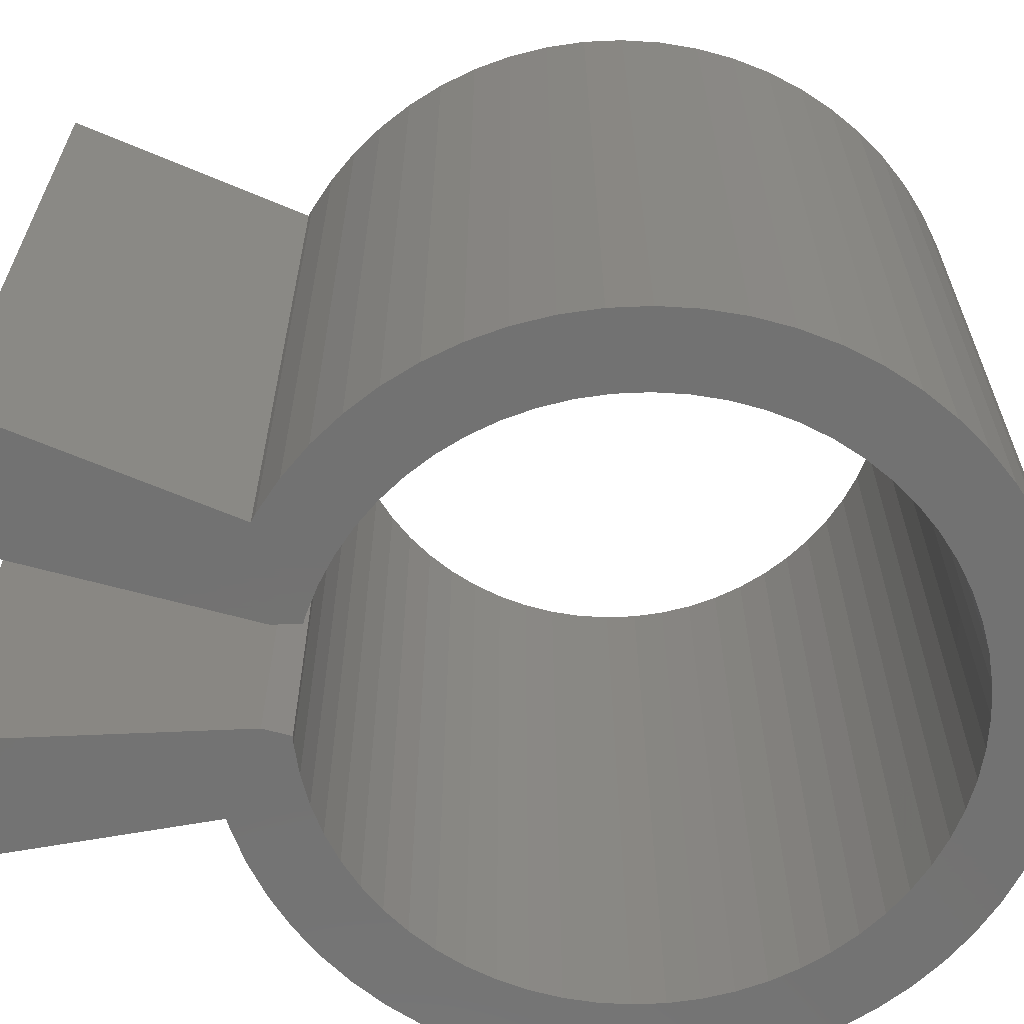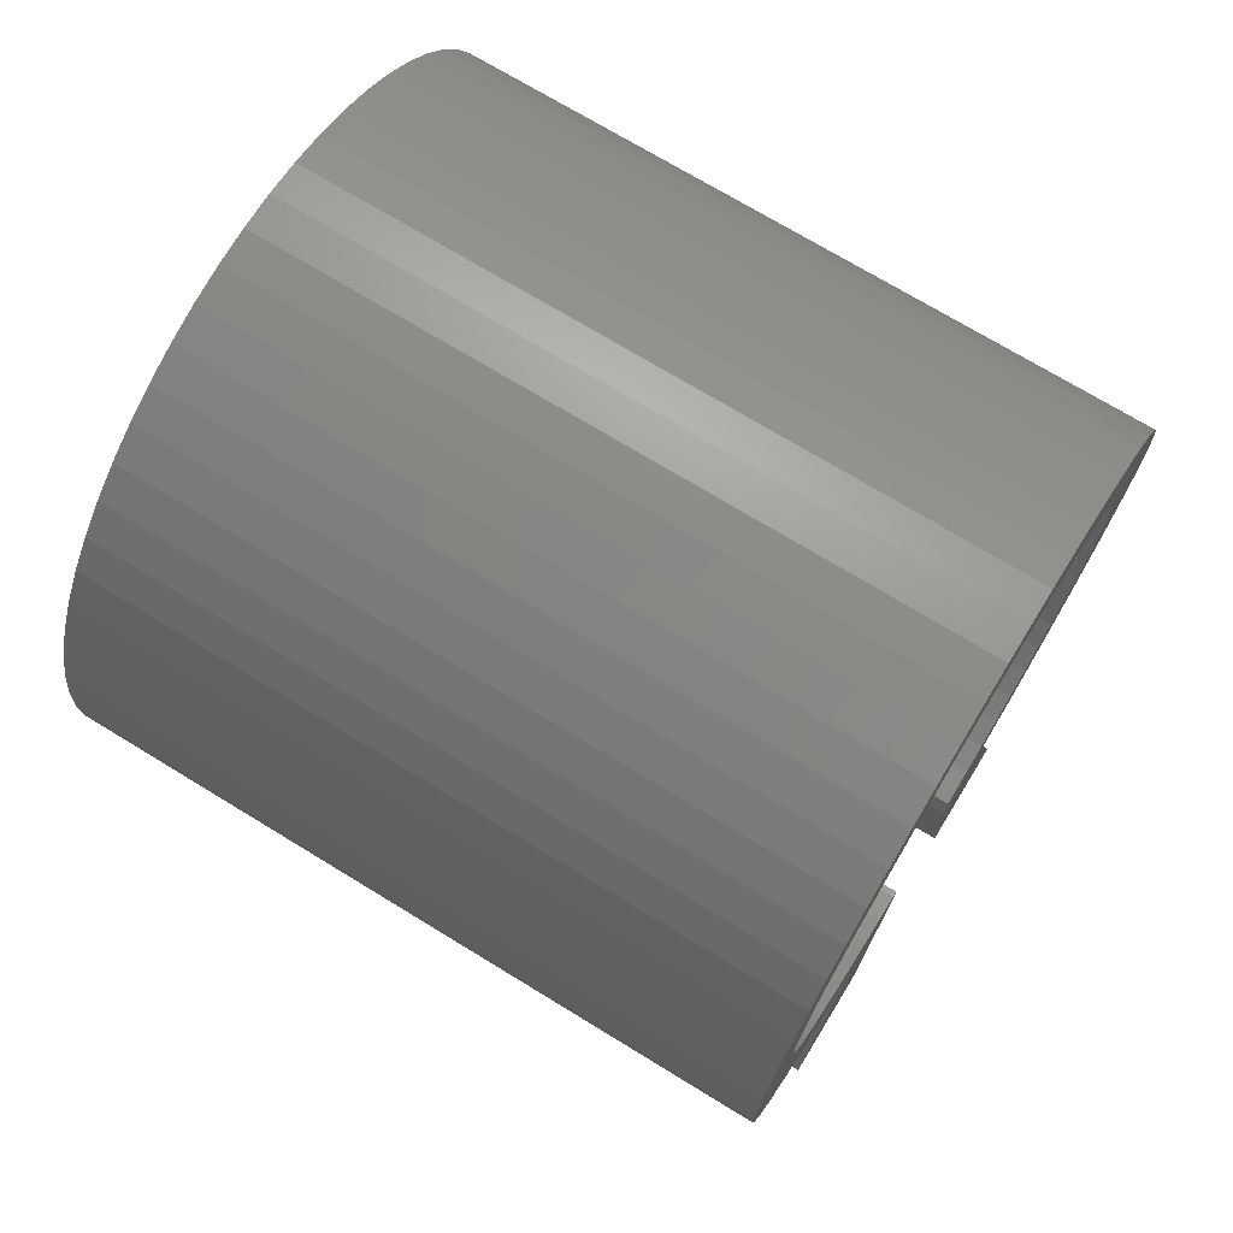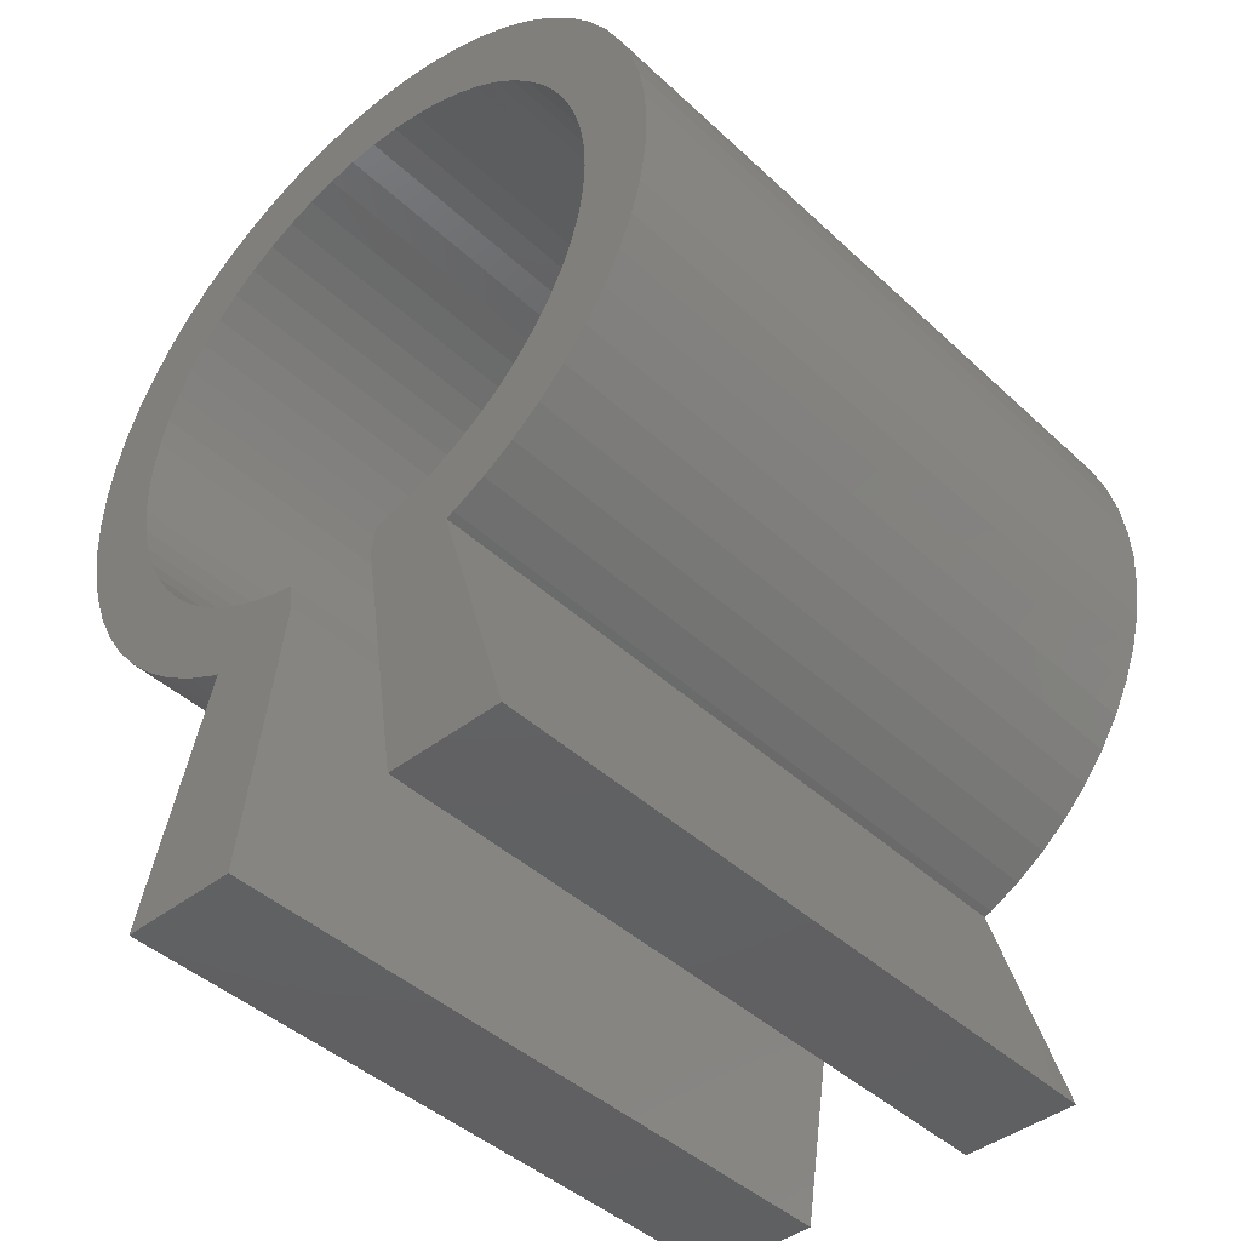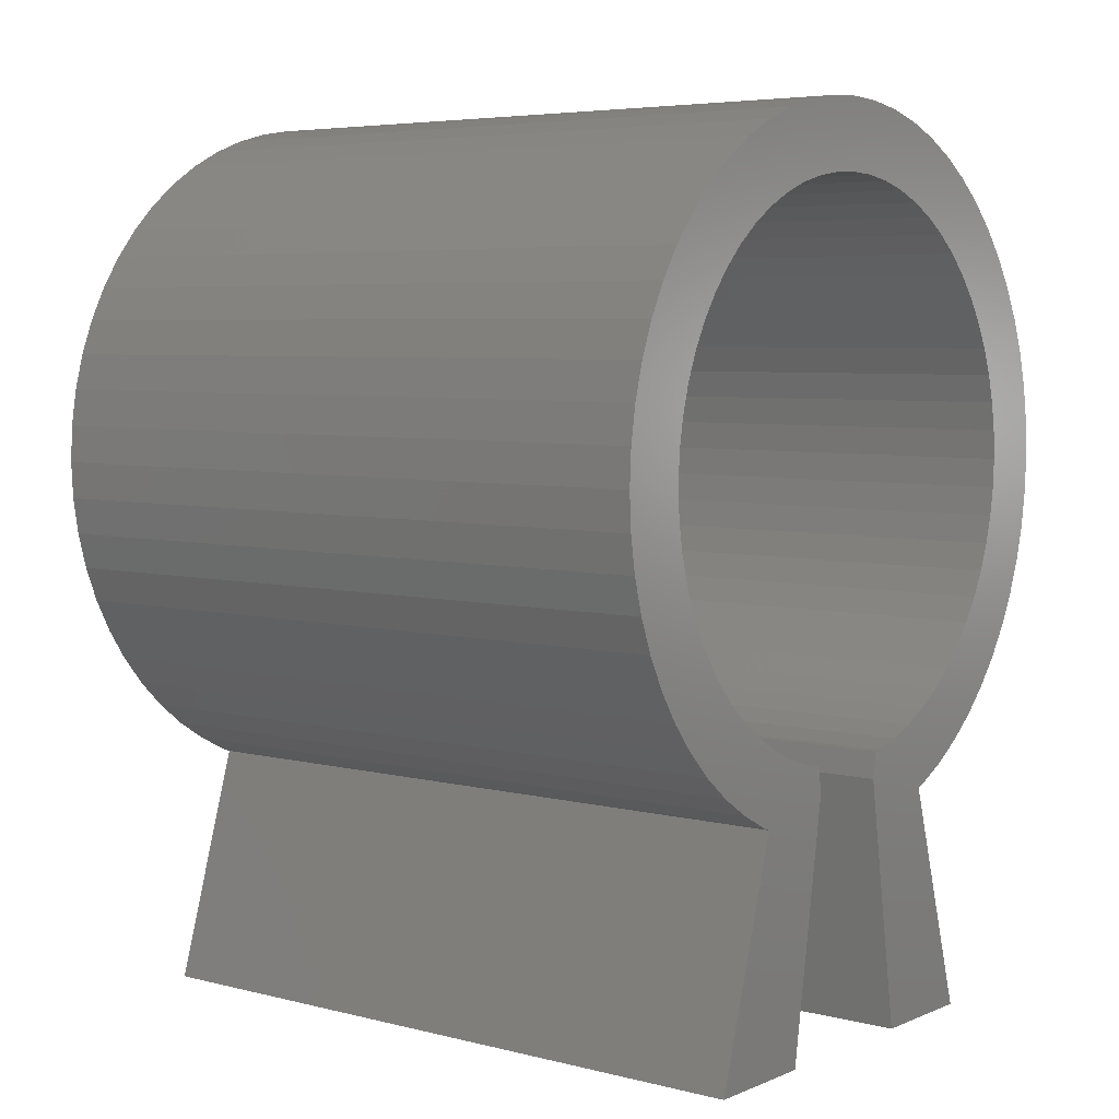
<metadata>
{"format":"stl","ext":"stl","renderer":"f3d","projection":"perspective","resolution":1024,"background":"white","views":[{"elev":-64.4,"azim":83.5,"up":"+Z"},{"elev":72.3,"azim":121.4,"up":"+Y"},{"elev":-43.3,"azim":42.5,"up":"+Y"},{"elev":5.3,"azim":-51.8,"up":"+Y"}]}
</metadata>
<code>
# stl→obj: 266 verts, 528 faces
v -5.018 0.8764 -1.658e-15
v -4.408 0.3824 15
v -5.018 0.8764 15
v -4.408 0.3824 -1.802e-15
v -7.5 6.45 5.137e-16
v -7.459 7.234 15
v -7.459 7.234 8.669e-16
v -7.5 6.45 15
v 2.889 -0.4636 2.509e-16
v 3.051 -0.4016 15
v 2.889 -0.4636 15
v 3.051 -0.4016 -1.237e-15
v 2.318 -0.6829 -1.452e-15
v 2.318 -0.6829 1.322e-16
v 2.318 -0.6829 15
v 6.495 2.7 15
v 6.852 3.399 9.165e-16
v 6.852 3.399 15
v 6.495 2.7 5.623e-16
v -6.852 3.399 -7.616e-16
v -7.133 4.132 15
v -7.133 4.132 -4.705e-16
v -6.852 3.399 15
v -7.336 4.891 -1.587e-16
v -7.459 5.666 15
v -7.459 5.666 1.706e-16
v -7.336 4.891 15
v -6.495 2.7 -1.029e-15
v -6.495 2.7 15
v -3.75 -0.04519 -1.911e-15
v -3.051 -0.4016 15
v -3.75 -0.04519 15
v -3.051 -0.4016 -1.984e-15
v -1.559 -0.8861 -3.877e-16
v -1.163 -0.9489 -1.996e-15
v -1.163 -0.9489 -3.531e-16
v -1.559 -0.8861 -2.017e-15
v 7.336 4.891 15
v 7.459 5.666 1.997e-15
v 7.459 5.666 15
v 7.336 4.891 1.638e-15
v 5.018 0.8764 15
v 5.574 1.432 -1.139e-16
v 5.574 1.432 15
v 5.018 0.8764 -4.284e-16
v 1.163 -0.9489 -6.831e-17
v 1.559 -0.8861 -1.635e-15
v 1.559 -0.8861 -5.798e-18
v 1.163 -0.9489 -1.711e-15
v 4.408 0.3824 15
v 4.408 0.3824 -7.225e-16
v 1.559 13.79 4.881e-15
v 0.784 13.91 15
v 1.559 13.79 15
v 0.784 13.91 4.841e-15
v 5.574 11.47 15
v 5.018 12.02 4.522e-15
v 5.018 12.02 15
v 5.574 11.47 4.343e-15
v -1.012 -8.123e-07 -1.556e-15
v -2.318 -0.6829 -2.019e-15
v -1.247 0.5811 -1.327e-15
v -1.101 0.5579 -1.319e-15
v -1.854 0.7437 -1.329e-15
v -2.44 0.9687 -1.301e-15
v -3 1.254 -1.243e-15
v -3.527 1.596 -1.155e-15
v -4.015 1.991 -1.04e-15
v -4.459 2.435 -8.968e-16
v -5.574 1.432 -1.479e-15
v -4.854 2.923 -7.284e-16
v -6.068 2.042 -1.269e-15
v -5.196 3.45 -5.364e-16
v -5.481 4.01 -3.228e-16
v -5.706 4.596 -9e-17
v 6 6.45 2.167e-15
v 7.5 6.45 2.351e-15
v 5.967 5.823 1.884e-15
v 7.459 7.234 2.694e-15
v 5.869 5.203 1.597e-15
v 7.133 4.132 1.276e-15
v 5.967 7.077 2.441e-15
v 5.706 4.596 1.308e-15
v 7.336 8.009 3.023e-15
v 5.481 4.01 1.02e-15
v 5.869 7.697 2.705e-15
v 5.196 3.45 7.362e-16
v 6.068 2.042 2.175e-16
v 7.133 8.768 3.335e-15
v 5.706 8.304 2.954e-15
v 4.854 2.923 4.604e-16
v 4.459 2.435 1.953e-16
v 4.015 1.991 -5.629e-17
v 3.527 1.596 -2.916e-16
v 3.75 -0.04519 -9.93e-16
v 3 1.254 -5.08e-16
v 2.44 0.9687 -7.031e-16
v 1.854 0.7437 -8.749e-16
v 1.012 -8.123e-07 -1.308e-15
v 1.247 0.5811 -1.021e-15
v 1.101 0.5579 -1.05e-15
v 6.852 9.501 3.626e-15
v 5.481 8.89 3.187e-15
v 6.495 10.2 3.893e-15
v 5.196 9.45 3.401e-15
v 6.068 10.86 4.133e-15
v 4.854 9.977 3.593e-15
v 4.459 10.46 3.761e-15
v 4.015 10.91 3.904e-15
v 4.408 12.52 4.667e-15
v 3.527 11.3 4.02e-15
v 3.75 12.95 4.776e-15
v 3 11.65 4.107e-15
v 3.051 13.3 4.848e-15
v 2.44 11.93 4.165e-15
v 2.318 13.58 4.884e-15
v 1.854 12.16 4.193e-15
v 1.247 12.32 4.191e-15
v 0.6272 12.42 4.159e-15
v -4.701e-31 12.45 4.097e-15
v -5.478e-31 13.95 4.763e-15
v -0.6272 12.42 4.005e-15
v -0.784 13.91 4.649e-15
v -1.247 12.32 3.886e-15
v -1.559 13.79 4.499e-15
v -1.854 12.16 3.739e-15
v -2.318 13.58 4.316e-15
v -2.44 11.93 3.568e-15
v -3.051 13.3 4.101e-15
v -3 11.65 3.372e-15
v -3.75 12.95 3.857e-15
v -3.527 11.3 3.156e-15
v -4.408 12.52 3.587e-15
v -4.015 10.91 2.921e-15
v -5.018 12.02 3.293e-15
v -4.459 10.46 2.669e-15
v -5.574 11.47 2.978e-15
v -4.854 9.977 2.404e-15
v -6.068 10.86 2.647e-15
v -5.196 9.45 2.128e-15
v -6.495 10.2 2.302e-15
v -5.481 8.89 1.845e-15
v -6.852 9.501 1.948e-15
v -5.706 8.304 1.557e-15
v -7.133 8.768 1.588e-15
v -5.869 7.697 1.267e-15
v -7.336 8.009 1.226e-15
v -5.967 7.077 9.8e-16
v -6 6.45 6.974e-16
v -5.869 5.203 1.595e-16
v -5.967 5.823 4.229e-16
v -6.068 2.042 15
v -5.574 1.432 15
v -2.889 -0.4636 -4.567e-16
v -2.889 -0.4636 15
v -2.318 -0.6829 -4.355e-16
v -2.318 -0.6829 15
v 7.5 6.45 15
v 2.44 0.9687 15
v 2.75 -3.331e-15 15
v 3 1.254 15
v 1.854 0.7437 15
v 1.012 -3.331e-15 15
v 1.247 0.5811 15
v 1.101 0.5579 15
v 6 6.45 15
v 7.459 7.234 15
v 5.967 7.077 15
v 7.336 8.009 15
v 5.869 7.697 15
v 7.133 8.768 15
v 5.967 5.823 15
v 5.706 8.304 15
v 6.852 9.501 15
v 5.481 8.89 15
v 6.495 10.2 15
v 5.869 5.203 15
v 5.196 9.45 15
v 6.068 10.86 15
v 7.133 4.132 15
v 5.706 4.596 15
v 4.854 9.977 15
v 4.459 10.46 15
v 4.015 10.91 15
v 4.408 12.52 15
v 3.527 11.3 15
v 3.75 12.95 15
v 3 11.65 15
v 3.051 13.3 15
v 2.44 11.93 15
v 2.318 13.58 15
v 1.854 12.16 15
v 1.247 12.32 15
v 0.6272 12.42 15
v -1.837e-15 13.95 15
v -1.837e-15 12.45 15
v -0.6272 12.42 15
v -0.784 13.91 15
v -1.247 12.32 15
v -1.559 13.79 15
v -1.854 12.16 15
v -2.318 13.58 15
v -2.44 11.93 15
v -3.051 13.3 15
v -3 11.65 15
v -3.75 12.95 15
v -3.527 11.3 15
v -4.408 12.52 15
v -4.015 10.91 15
v -5.018 12.02 15
v -4.459 10.46 15
v -5.574 11.47 15
v -4.854 9.977 15
v -6.068 10.86 15
v -5.196 9.45 15
v -6.495 10.2 15
v -5.481 8.89 15
v -6.852 9.501 15
v -7.133 8.768 15
v -5.706 8.304 15
v 5.481 4.01 15
v 5.196 3.45 15
v 6.068 2.042 15
v 4.854 2.923 15
v 4.459 2.435 15
v 4.015 1.991 15
v 3.527 1.596 15
v 3.75 -0.04519 15
v 2.75 -8.26e-09 15
v 1.012 -8.26e-09 15
v 1.012 -8.123e-07 15
v 1.559 -0.8861 15
v 1.163 -0.9489 15
v -1.247 0.5811 15
v -1.012 -3.331e-15 15
v -1.101 0.5579 15
v -1.854 0.7437 15
v -2.75 -3.331e-15 15
v -2.44 0.9687 15
v -3 1.254 15
v -1.012 -8.123e-07 15
v -1.012 -8.26e-09 15
v -1.559 -0.8861 15
v -1.163 -0.9489 15
v -2.75 -8.26e-09 15
v -3.527 1.596 15
v -4.015 1.991 15
v -4.459 2.435 15
v -4.854 2.923 15
v -5.196 3.45 15
v -5.481 4.01 15
v -5.706 4.596 15
v -5.869 5.203 15
v -5.967 5.823 15
v -6 6.45 15
v -5.869 7.697 15
v -7.336 8.009 15
v -5.967 7.077 15
v -1.884 -5.5 -1.452e-15
v -4.4 -5.5 -1.76e-15
v 4.4 -5.5 -6.824e-16
v 1.884 -5.5 -9.906e-16
v -4.4 -5.5 15
v 4.4 -5.5 15
v 1.884 -5.5 15
v -1.884 -5.5 15
f 1 2 3
f 2 1 4
f 5 6 7
f 6 5 8
f 9 10 11
f 9 12 10
f 13 9 14
f 9 13 12
f 10 15 11
f 16 17 18
f 17 16 19
f 20 21 22
f 21 20 23
f 24 25 26
f 25 24 27
f 28 23 20
f 23 28 29
f 30 31 32
f 31 30 33
f 34 35 36
f 35 34 37
f 38 39 40
f 39 38 41
f 42 43 44
f 43 42 45
f 46 47 48
f 47 46 49
f 50 45 42
f 45 50 51
f 52 53 54
f 53 52 55
f 56 57 58
f 57 56 59
f 37 60 35
f 61 60 37
f 60 62 63
f 60 64 62
f 60 61 64
f 61 65 64
f 33 65 61
f 65 33 66
f 30 66 33
f 66 30 67
f 4 67 30
f 67 4 68
f 1 68 4
f 68 1 69
f 70 69 1
f 69 70 71
f 72 71 70
f 71 72 73
f 28 73 72
f 73 28 74
f 20 74 28
f 22 75 20
f 74 20 75
f 76 77 39
f 78 39 41
f 77 76 79
f 80 41 81
f 82 79 76
f 83 81 17
f 79 82 84
f 85 17 19
f 86 84 82
f 87 19 88
f 84 86 89
f 90 89 86
f 39 78 76
f 41 80 78
f 81 83 80
f 91 88 43
f 17 85 83
f 19 87 85
f 92 43 45
f 88 91 87
f 43 92 91
f 93 45 51
f 45 93 92
f 94 51 95
f 51 94 93
f 96 95 12
f 95 96 94
f 12 97 96
f 13 97 12
f 13 98 97
f 99 13 47
f 13 99 98
f 99 47 49
f 98 99 100
f 100 99 101
f 89 90 102
f 103 102 90
f 102 103 104
f 105 104 103
f 104 105 106
f 107 106 105
f 106 107 59
f 108 59 107
f 59 108 57
f 109 57 108
f 57 109 110
f 111 110 109
f 110 111 112
f 113 112 111
f 112 113 114
f 115 114 113
f 115 116 114
f 117 116 115
f 117 52 116
f 118 52 117
f 118 55 52
f 119 55 118
f 120 55 119
f 120 121 55
f 122 121 120
f 122 123 121
f 124 123 122
f 124 125 123
f 126 125 124
f 126 127 125
f 128 127 126
f 129 128 130
f 128 129 127
f 131 130 132
f 130 131 129
f 133 132 134
f 132 133 131
f 135 134 136
f 137 136 138
f 134 135 133
f 139 138 140
f 141 140 142
f 136 137 135
f 143 142 144
f 145 144 146
f 147 146 148
f 138 139 137
f 7 148 149
f 75 22 150
f 24 150 22
f 140 141 139
f 150 24 151
f 142 143 141
f 26 151 24
f 144 145 143
f 151 26 149
f 146 147 145
f 5 149 26
f 148 7 147
f 149 5 7
f 22 27 24
f 27 22 21
f 70 152 72
f 152 70 153
f 72 29 28
f 29 72 152
f 1 153 70
f 153 1 3
f 4 32 2
f 32 4 30
f 31 154 155
f 154 31 33
f 61 154 33
f 154 61 156
f 155 157 31
f 156 37 34
f 37 156 61
f 40 77 158
f 77 40 39
f 159 160 161
f 162 160 159
f 163 162 164
f 163 164 165
f 162 163 160
f 166 158 167
f 168 167 169
f 158 166 40
f 170 169 171
f 172 40 166
f 173 171 174
f 40 172 38
f 175 174 176
f 177 38 172
f 178 176 179
f 38 177 180
f 181 180 177
f 167 168 166
f 169 170 168
f 171 173 170
f 182 179 56
f 174 175 173
f 176 178 175
f 183 56 58
f 179 182 178
f 56 183 182
f 184 58 185
f 58 184 183
f 186 185 187
f 185 186 184
f 188 187 189
f 187 188 186
f 189 190 188
f 191 190 189
f 191 192 190
f 54 192 191
f 54 193 192
f 53 193 54
f 53 194 193
f 195 194 53
f 195 196 194
f 195 197 196
f 198 197 195
f 198 199 197
f 200 199 198
f 200 201 199
f 202 201 200
f 202 203 201
f 204 203 202
f 203 204 205
f 206 205 204
f 205 206 207
f 208 207 206
f 207 208 209
f 210 209 208
f 209 210 211
f 212 211 210
f 211 212 213
f 214 213 212
f 213 214 215
f 216 215 214
f 215 216 217
f 218 217 216
f 219 220 218
f 217 218 220
f 180 181 18
f 221 18 181
f 18 221 16
f 222 16 221
f 16 222 223
f 224 223 222
f 223 224 44
f 225 44 224
f 44 225 42
f 226 42 225
f 42 226 50
f 227 50 226
f 50 227 228
f 161 228 227
f 160 228 161
f 228 160 10
f 229 10 160
f 229 15 10
f 230 15 229
f 231 15 230
f 15 231 232
f 232 231 233
f 234 235 236
f 237 235 234
f 238 237 239
f 237 238 235
f 32 238 240
f 240 238 239
f 157 241 242
f 241 243 244
f 241 157 243
f 245 157 242
f 245 31 157
f 31 238 32
f 32 240 246
f 238 31 245
f 2 246 247
f 246 2 32
f 3 247 248
f 153 248 249
f 247 3 2
f 152 249 250
f 29 250 251
f 248 153 3
f 23 251 252
f 21 252 253
f 27 253 254
f 249 152 153
f 25 254 255
f 220 219 256
f 257 256 219
f 250 29 152
f 256 257 258
f 251 23 29
f 6 258 257
f 252 21 23
f 258 6 255
f 253 27 21
f 8 255 6
f 254 25 27
f 255 8 25
f 18 81 180
f 81 18 17
f 180 41 38
f 41 180 81
f 223 19 16
f 19 223 88
f 44 88 223
f 88 44 43
f 48 13 14
f 13 48 47
f 228 51 50
f 51 228 95
f 10 95 228
f 95 10 12
f 26 8 5
f 8 26 25
f 121 198 195
f 198 121 123
f 139 212 137
f 212 139 214
f 143 216 141
f 216 143 218
f 125 202 200
f 202 125 127
f 133 210 208
f 210 133 135
f 129 206 204
f 206 129 131
f 55 195 53
f 195 55 121
f 189 116 191
f 116 189 114
f 185 112 187
f 112 185 110
f 169 89 171
f 89 169 84
f 158 79 167
f 79 158 77
f 179 59 56
f 59 179 106
f 174 104 176
f 104 174 102
f 7 257 147
f 257 7 6
f 141 214 139
f 214 141 216
f 123 200 198
f 200 123 125
f 127 204 202
f 204 127 129
f 137 210 135
f 210 137 212
f 131 208 206
f 208 131 133
f 116 54 191
f 54 116 52
f 187 114 189
f 114 187 112
f 58 110 185
f 110 58 57
f 171 102 174
f 102 171 89
f 167 84 169
f 84 167 79
f 176 106 179
f 106 176 104
f 147 219 145
f 219 147 257
f 145 218 143
f 218 145 219
f 246 68 247
f 68 246 67
f 255 148 258
f 148 255 149
f 97 162 159
f 162 97 98
f 87 221 85
f 221 87 222
f 103 178 105
f 178 103 175
f 252 150 253
f 150 252 75
f 251 75 252
f 75 251 74
f 248 71 249
f 71 248 69
f 240 67 246
f 67 240 66
f 93 227 226
f 227 93 94
f 213 136 211
f 136 213 138
f 201 124 199
f 124 201 126
f 211 134 209
f 134 211 136
f 196 119 194
f 119 196 120
f 113 186 188
f 186 113 111
f 250 74 251
f 74 250 73
f 249 73 250
f 73 249 71
f 247 69 248
f 69 247 68
f 239 66 240
f 66 239 65
f 237 65 239
f 65 237 64
f 62 237 234
f 237 62 64
f 63 234 236
f 234 63 62
f 78 166 76
f 166 78 172
f 85 181 83
f 181 85 221
f 83 177 80
f 177 83 181
f 93 225 92
f 225 93 226
f 92 224 91
f 224 92 225
f 98 164 162
f 164 98 100
f 100 165 164
f 165 100 101
f 96 159 161
f 159 96 97
f 94 161 227
f 161 94 96
f 254 149 255
f 149 254 151
f 197 120 196
f 120 197 122
f 220 142 217
f 142 220 144
f 215 138 213
f 138 215 140
f 199 122 197
f 122 199 124
f 205 128 203
f 128 205 130
f 209 132 207
f 132 209 134
f 207 130 205
f 130 207 132
f 193 117 192
f 117 193 118
f 117 190 192
f 190 117 115
f 194 118 193
f 118 194 119
f 115 188 190
f 188 115 113
f 108 184 109
f 184 108 183
f 86 173 90
f 173 86 170
f 76 168 82
f 168 76 166
f 107 183 108
f 183 107 182
f 253 151 254
f 151 253 150
f 80 172 78
f 172 80 177
f 91 222 87
f 222 91 224
f 258 146 256
f 146 258 148
f 256 144 220
f 144 256 146
f 217 140 215
f 140 217 142
f 203 126 201
f 126 203 128
f 111 184 186
f 184 111 109
f 82 170 86
f 170 82 168
f 90 175 103
f 175 90 173
f 105 182 107
f 182 105 178
f 259 34 36
f 259 156 34
f 260 156 259
f 156 260 154
f 261 14 9
f 262 14 261
f 262 48 14
f 48 262 46
f 260 155 154
f 155 260 263
f 15 264 11
f 15 265 264
f 232 265 15
f 265 232 233
f 243 266 244
f 157 266 243
f 263 157 155
f 157 263 266
f 163 229 160
f 229 163 230
f 238 242 235
f 242 238 245
f 263 259 266
f 259 263 260
f 265 261 264
f 261 265 262
f 264 9 11
f 9 264 261
f 101 163 165
f 99 163 101
f 163 99 230
f 230 99 231
f 266 36 244
f 36 266 259
f 244 60 241
f 36 60 244
f 60 36 35
f 235 63 236
f 60 235 242
f 60 242 241
f 235 60 63
f 46 99 49
f 99 46 231
f 46 233 231
f 262 233 46
f 233 262 265

</code>
